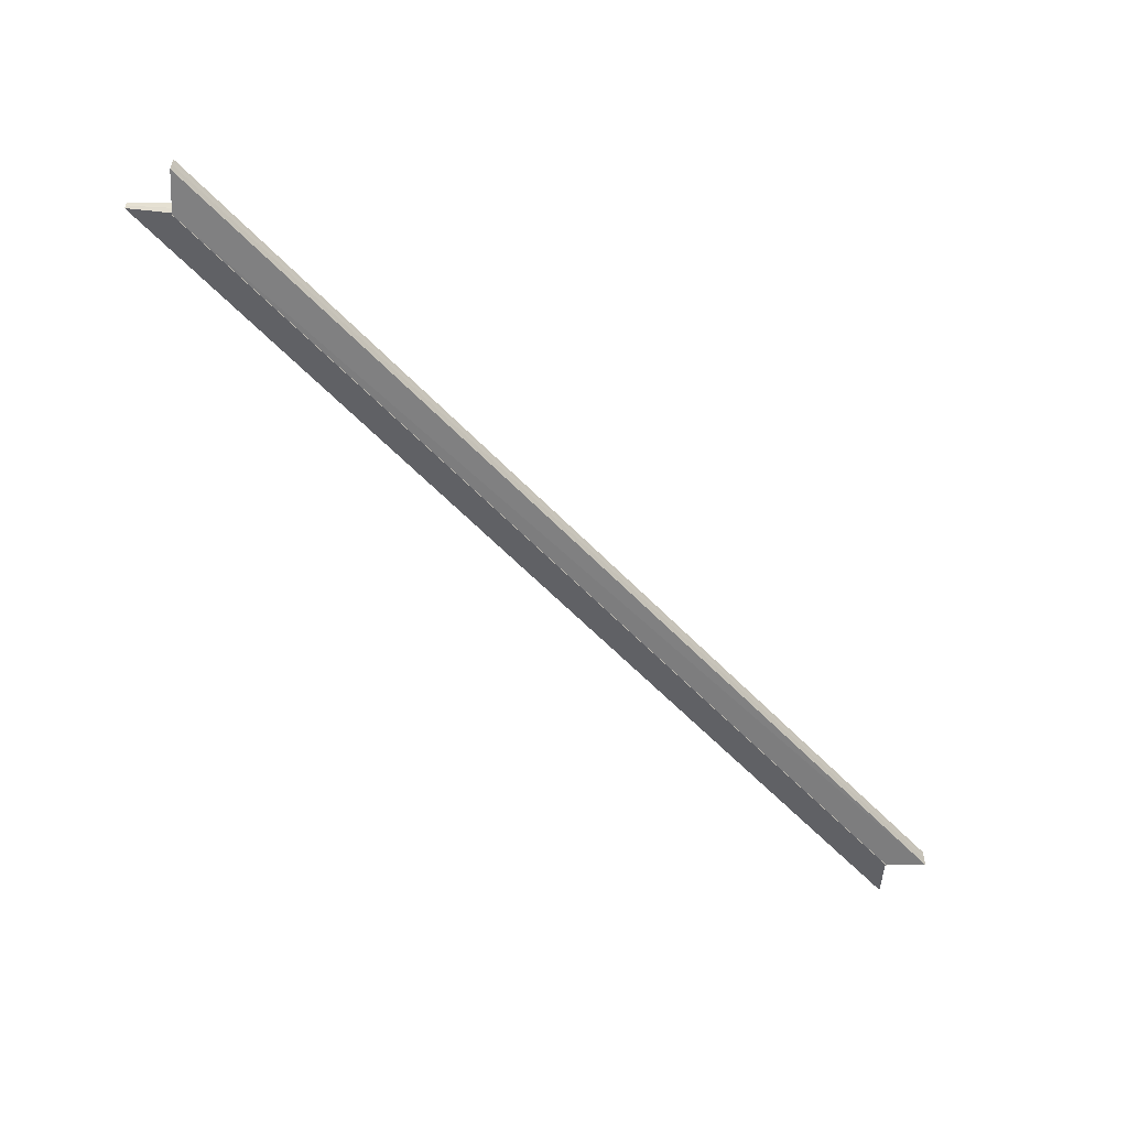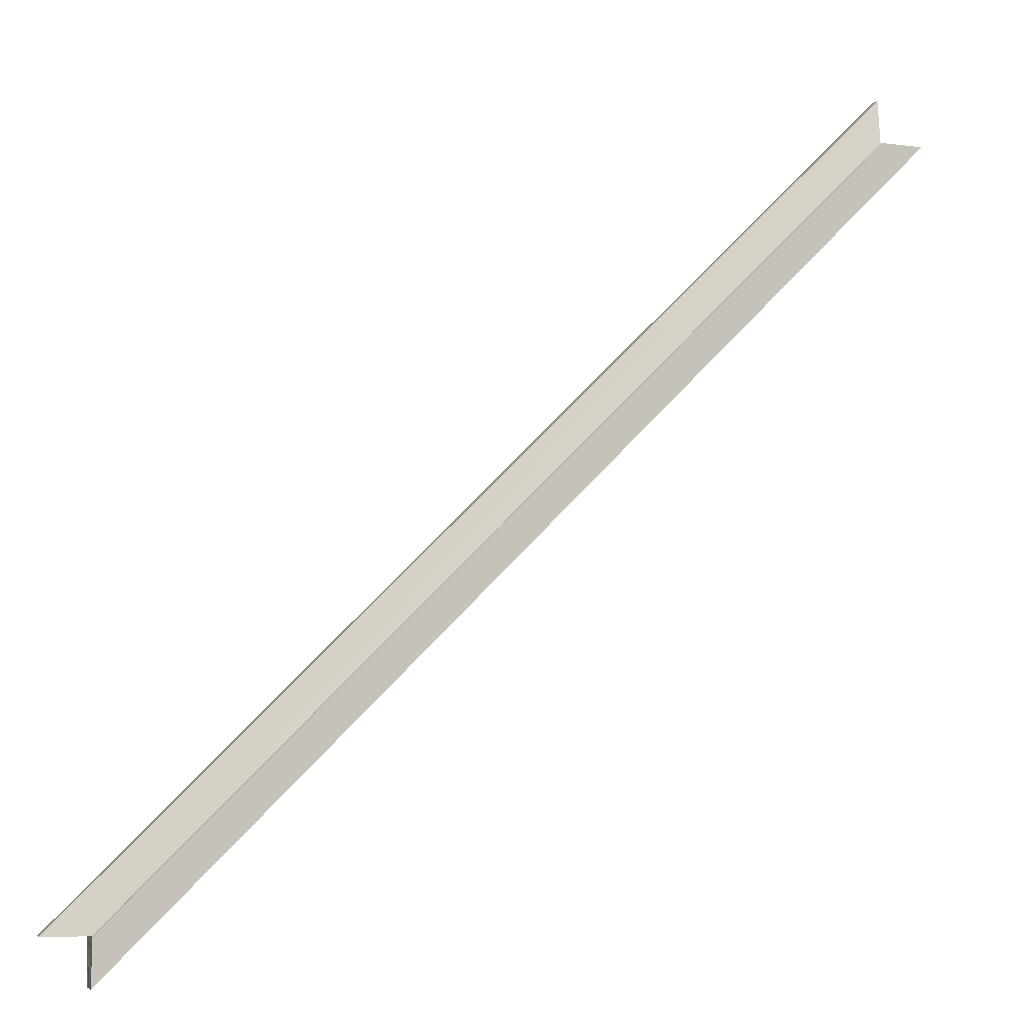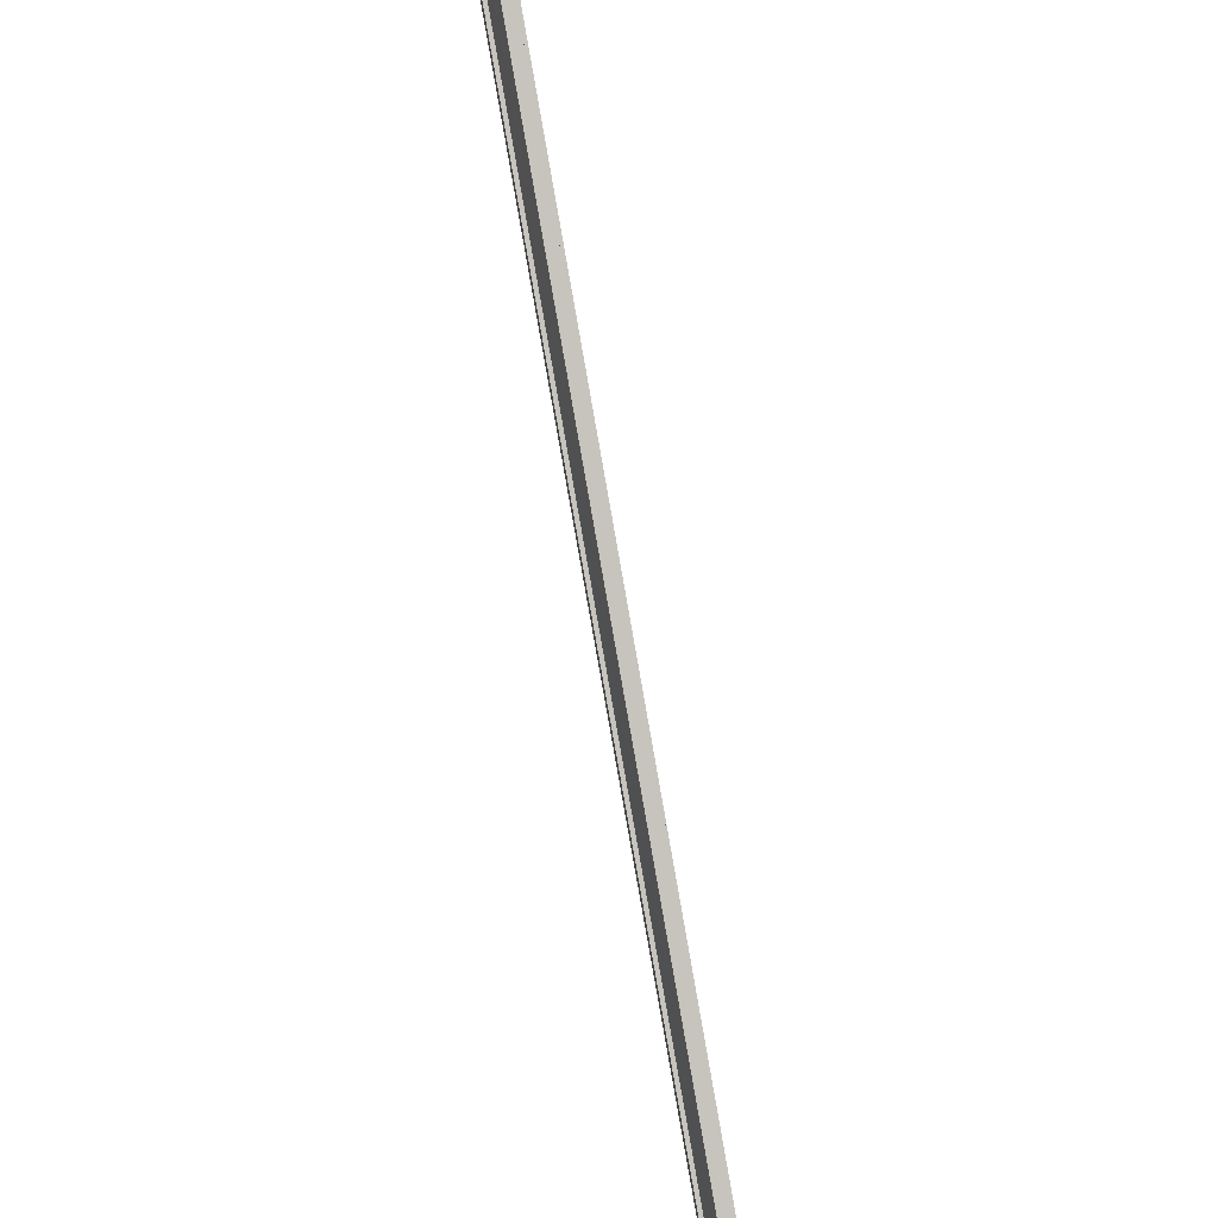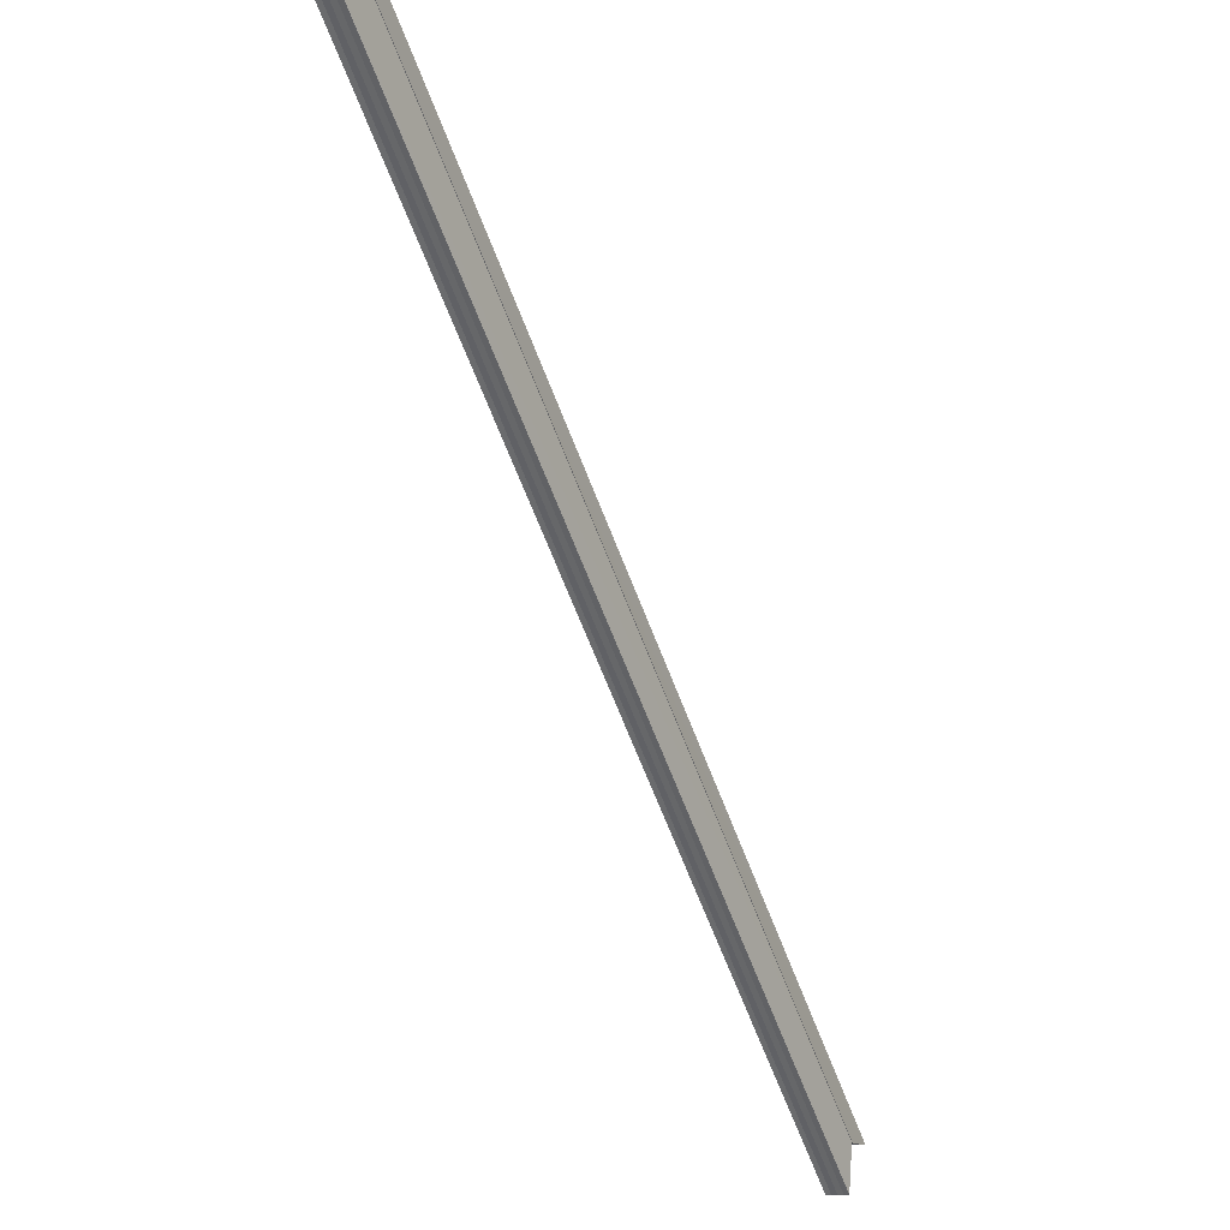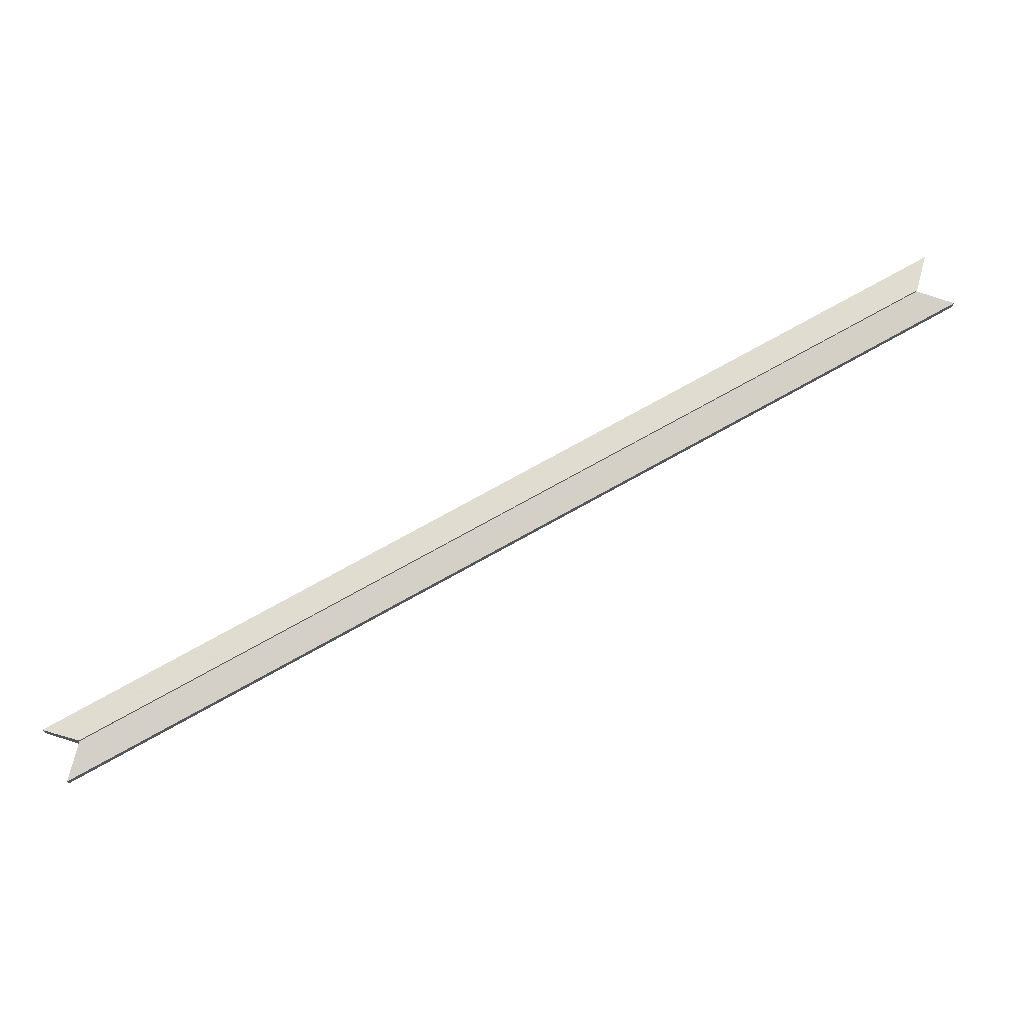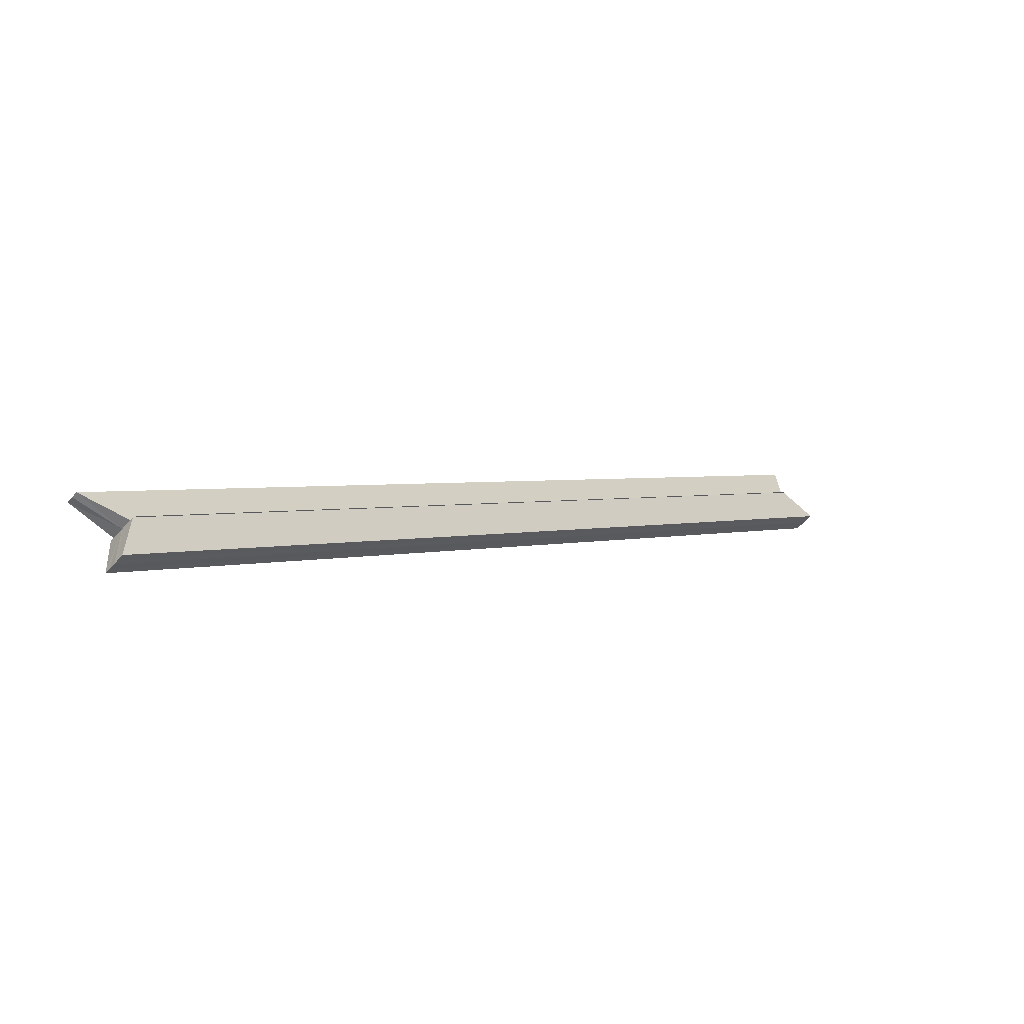
<metadata>
{"format":"obj","ext":"obj","renderer":"f3d","projection":"perspective","resolution":1024,"background":"white","views":[{"elev":-55.5,"azim":-3.0,"up":"+Z"},{"elev":-7.0,"azim":-18.8,"up":"+Y"},{"elev":46.2,"azim":-104.3,"up":"+Y"},{"elev":-13.2,"azim":119.5,"up":"+Y"},{"elev":73.6,"azim":-164.3,"up":"+Z"},{"elev":-55.4,"azim":-40.4,"up":"+Y"}]}
</metadata>
<code>
o 4498
v 2164 1868 10.68
v 2164 1868 10.68
v 2164 1868 10.68
v 2164 1868 10.68
v 2164 1868 10.68
v 2164 1868 10.68
v 2164 1868 10.68
v 2164 1868 10.68
v 2164 1868 10.68
v 2164 1868 10.68
v 2164 1868 10.68
v 2164 1868 10.68
v 2164 1868 10.68
v 2164 1868 10.68
v 2164 1868 10.68
v 2164 1868 10.68
v 2164 1868 10.68
v 2164 1868 10.68
v 2164 1868 10.68
v 2164 1868 10.68
v 2164 1868 10.68
v 2164 1868 10.68
v 2164 1868 10.68
v 2164 1868 10.68
v 2164 1868 10.68
v 2164 1868 10.68
v 2164 1868 10.68
v 2164 1868 10.68
v 2164 1868 10.68
v 2164 1868 10.69
v 2164 1868 10.68
v 2164 1868 10.69
v 2164 1868 10.69
v 2164 1868 10.69
v 2164 1868 10.69
v 2164 1868 10.69
v 2164 1868 10.69
v 2164 1868 10.68
v 2164 1868 10.69
v 2164 1868 10.69
v 2164 1868 10.69
v 2164 1868 10.69
v 2164 1868 10.68
v 2164 1868 10.68
v 2164 1868 10.68
v 2164 1868 10.68
v 2164 1868 10.68
v 2164 1868 10.68
v 2164 1868 10.68
v 2164 1868 10.68
v 2164 1868 10.68
v 2164 1868 10.68
v 2164 1868 10.68
v 2164 1868 10.68
v 2164 1868 10.68
v 2164 1868 10.68
v 2164 1868 10.68
v 2164 1868 10.68
v 2164 1868 10.68
v 2164 1868 10.68
v 2164 1868 10.68
v 2164 1868 10.68
v 2164 1868 10.68
v 2164 1868 10.68
v 2164 1868 10.68
v 2164 1868 10.68
v 2164 1868 10.68
v 2164 1868 10.68
v 2164 1868 10.68
v 2164 1868 10.68
v 2164 1868 10.68
v 2164 1868 10.68
v 2164 1868 10.68
v 2164 1868 10.68
v 2164 1868 10.68
v 2164 1868 10.68
v 2164 1868 10.68
v 2164 1868 10.68
v 2164 1868 10.68
v 2164 1868 10.68
v 2164 1868 10.68
v 2164 1868 10.68
v 2164 1868 10.68
v 2164 1868 10.68
v 2164 1868 10.68
v 2164 1868 10.69
v 2164 1868 10.68
f 1 2 3
f 2 4 5
f 6 1 7
f 8 6 9
f 9 10 11
f 11 12 13
f 13 14 15
f 15 16 17
f 18 16 19
f 18 19 20
f 18 20 21
f 18 22 16
f 18 21 23
f 24 22 25
f 26 22 25
f 27 28 24
f 29 28 26
f 18 23 30
f 31 30 32
f 33 30 34
f 35 36 33
f 37 23 38
f 37 39 40
f 41 42 37
f 41 43 37
f 44 32 45
f 44 45 46
f 44 46 47
f 44 47 48
f 44 48 49
f 44 49 50
f 44 51 52
f 44 53 51
f 44 54 53
f 44 55 54
f 56 57 55
f 18 58 57
f 18 59 58
f 18 60 59
f 18 61 60
f 62 58 63
f 64 65 62
f 66 60 67
f 68 61 69
f 70 71 68
f 72 73 66
f 74 75 72
f 75 76 77
f 78 79 80
f 81 82 80
f 80 83 84
f 85 86 87

</code>
